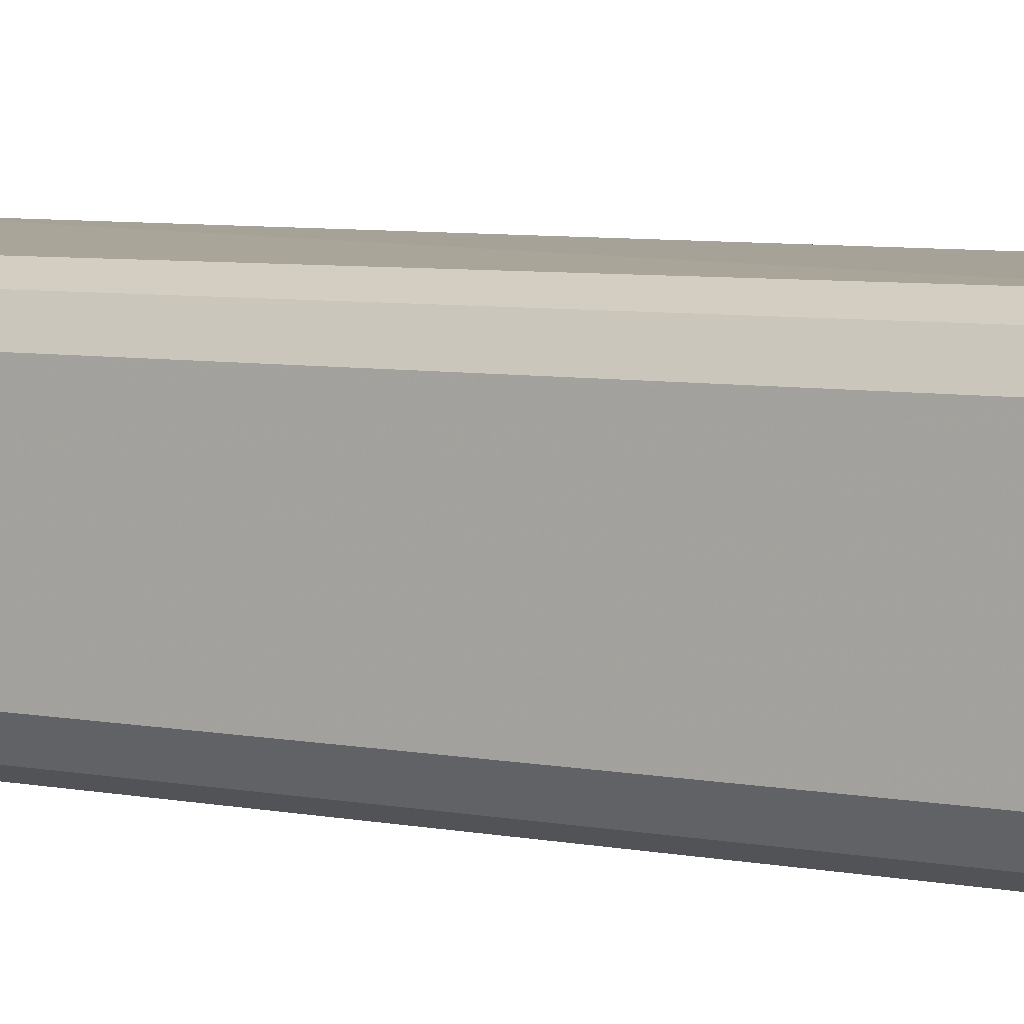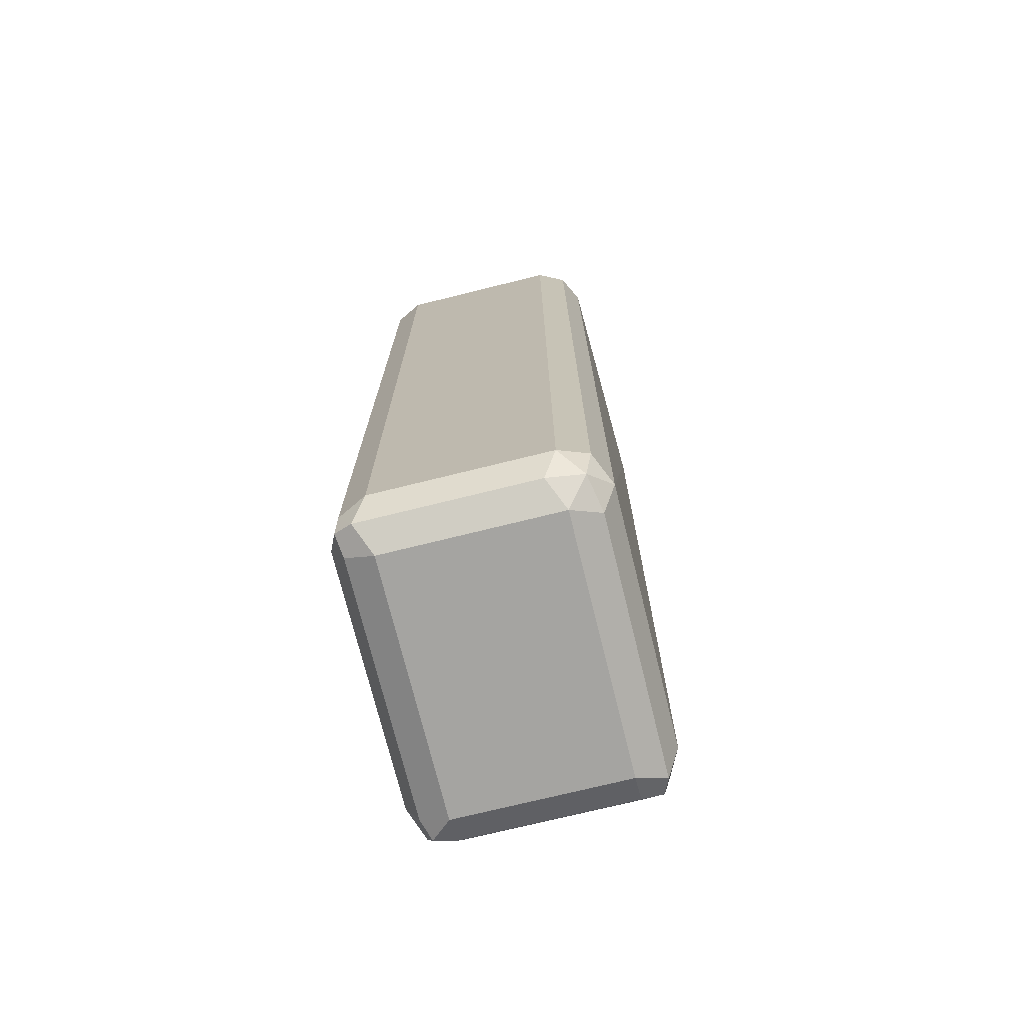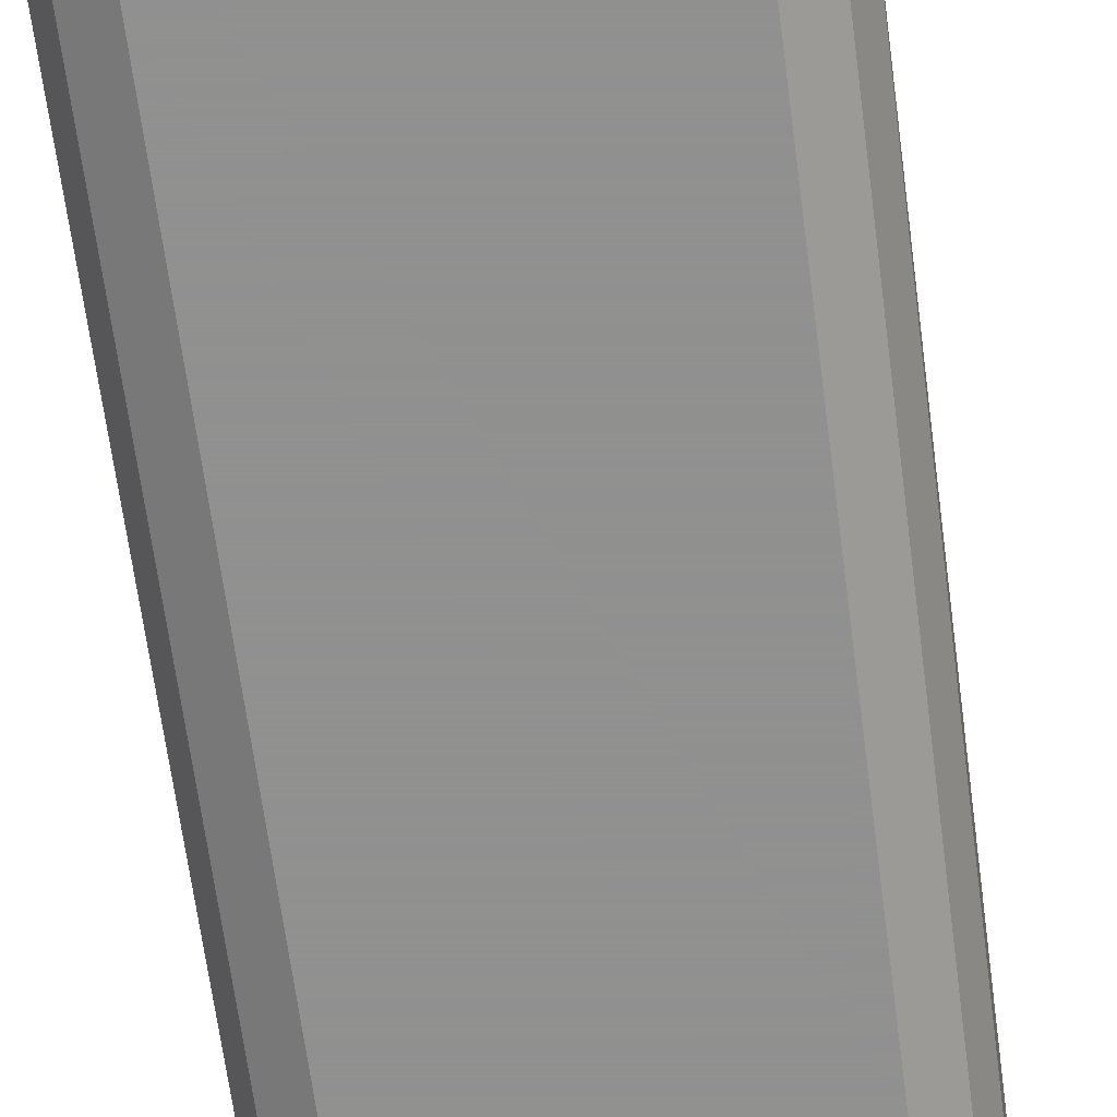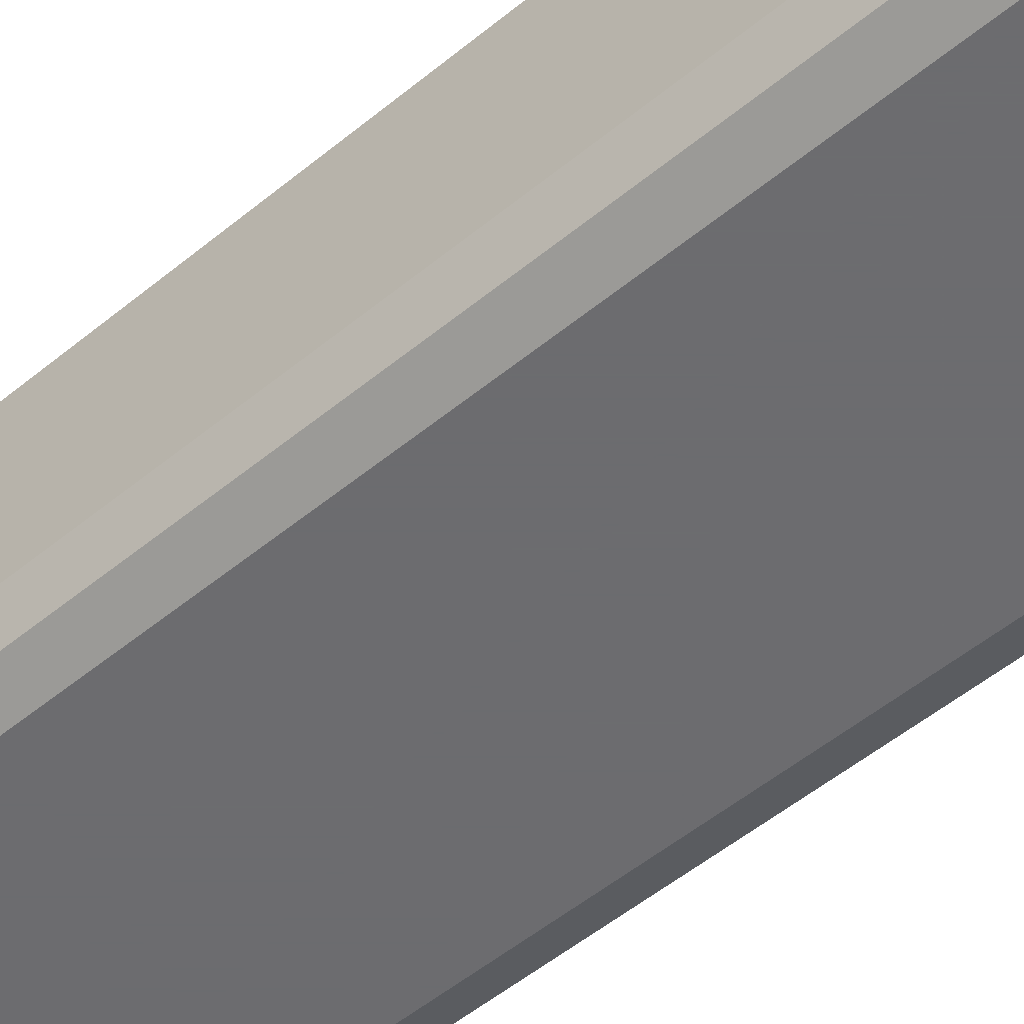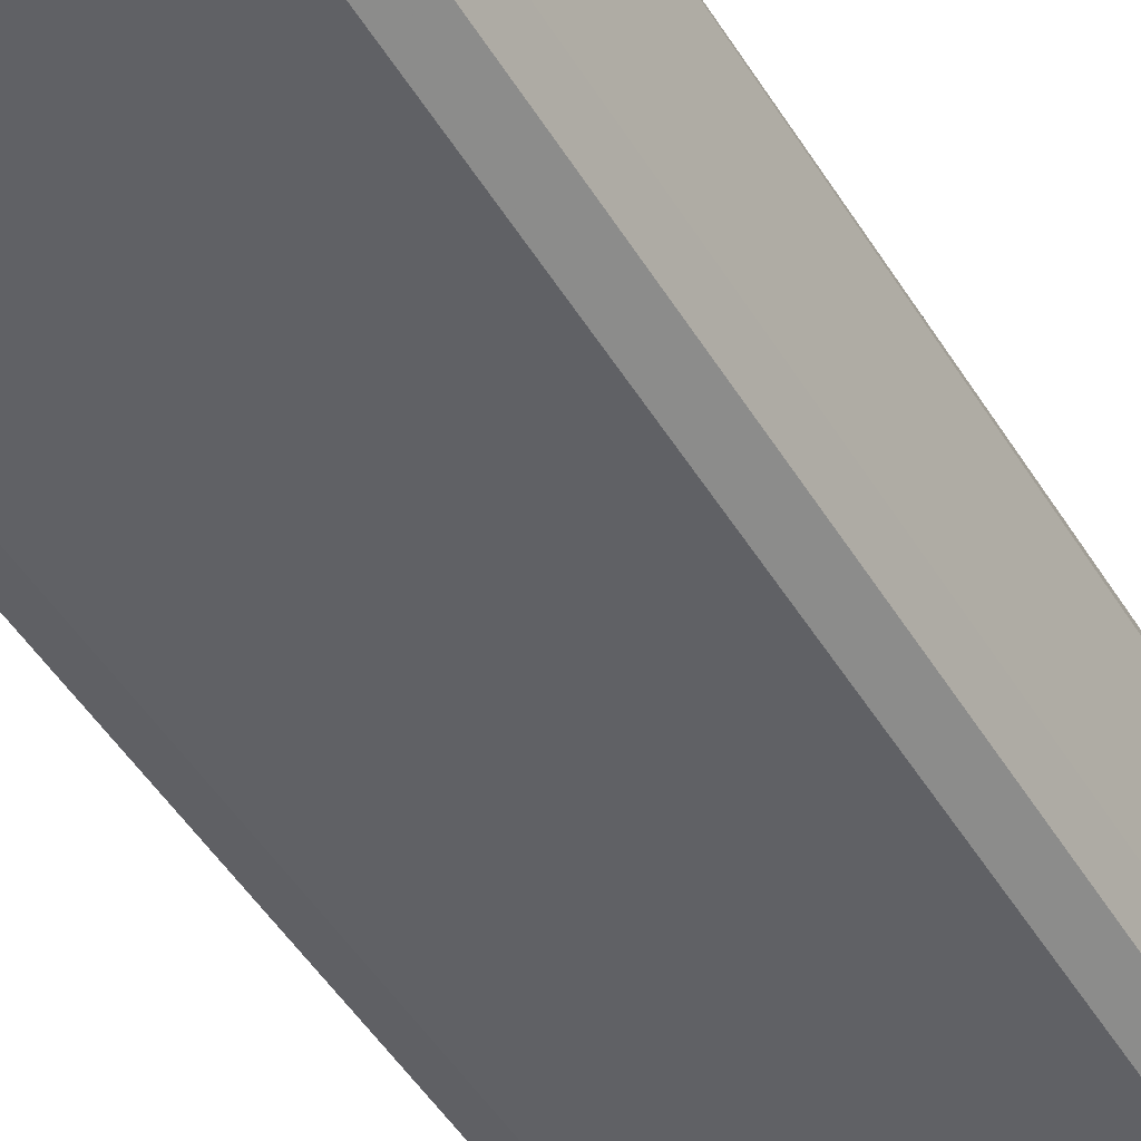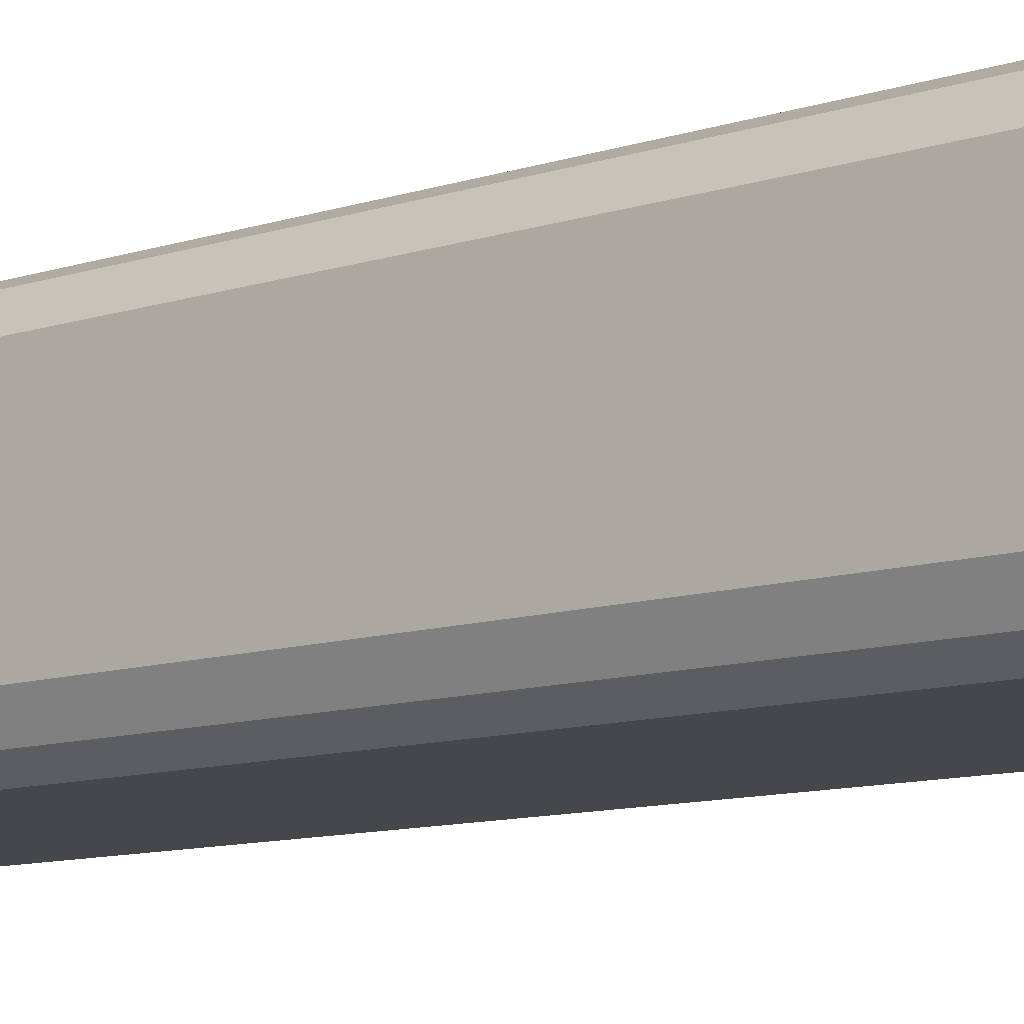
<metadata>
{"format":"obj","ext":"obj","renderer":"f3d","projection":"perspective","resolution":1024,"background":"white","views":[{"elev":6.2,"azim":-59.6,"up":"+Z"},{"elev":-73.3,"azim":-76.1,"up":"+Y"},{"elev":-65.8,"azim":7.5,"up":"+Z"},{"elev":-53.8,"azim":-48.9,"up":"+Z"},{"elev":-49.6,"azim":30.5,"up":"+Z"},{"elev":-10.6,"azim":-50.6,"up":"+Z"}]}
</metadata>
<code>
v -0.5665 -0.004071 0.2512
v -0.5693 -0.004071 0.1842
v -0.5709 -0.004071 0.2679
v -0.5693 -0.3684 0.2512
v -0.5693 -0.3684 0.1842
v -0.5749 -0.004071 0.173
v -0.5714 -0.004071 0.2684
v -0.5749 -0.3684 0.2623
v -0.5735 -0.3767 0.2596
v -0.5749 -0.3795 0.2512
v -0.5749 -0.3795 0.1842
v -0.5777 -0.3809 0.1758
v -0.5749 -0.374 0.173
v -0.5861 -0.004071 0.1675
v -0.5886 -0.004071 0.2704
v -0.5861 -0.3684 0.2679
v -0.5805 -0.3795 0.2623
v -0.5861 -0.3851 0.2512
v -0.5861 -0.3851 0.1842
v -0.5861 -0.3795 0.173
v -0.5861 -0.3684 0.1675
v -0.6866 -0.004071 0.1675
v -0.5902 -0.004071 0.2704
v -0.6866 -0.3684 0.2679
v -0.681 -0.3795 0.2623
v -0.6866 -0.3851 0.2512
v -0.6866 -0.3851 0.1842
v -0.6866 -0.3795 0.173
v -0.6866 -0.3684 0.1675
v -0.6977 -0.004071 0.173
v -0.6866 -0.004071 0.2679
v -0.6977 -0.3628 0.2623
v -0.6949 -0.3767 0.2596
v -0.6977 -0.3795 0.2456
v -0.6977 -0.3795 0.1786
v -0.6949 -0.3767 0.1716
v -0.6977 -0.3684 0.173
v -0.7033 -0.004071 0.1842
v -0.6977 -0.004071 0.2623
v -0.7033 -0.3684 0.2512
v -0.7033 -0.3684 0.1842
v -0.7033 -0.004071 0.2512
f 20 29 21
f 24 33 25
f 24 32 33
f 23 31 24
f 22 37 30
f 24 31 39
f 22 29 37
f 20 28 29
f 17 26 18
f 19 27 28
f 18 27 19
f 18 26 27
f 17 25 26
f 16 25 17
f 16 24 25
f 15 24 16
f 24 39 32
f 19 28 20
f 25 33 26
f 15 23 24
f 26 34 35
f 38 41 40
f 38 40 42
f 35 37 36
f 35 41 37
f 34 41 35
f 34 40 41
f 33 40 34
f 32 42 40
f 32 39 42
f 32 40 33
f 30 41 38
f 30 37 41
f 29 36 37
f 28 36 29
f 28 35 36
f 27 35 28
f 26 35 27
f 26 33 34
f 14 29 22
f 1 6 14
f 12 21 13
f 2 13 6
f 2 5 13
f 1 5 2
f 1 4 5
f 1 3 4
f 1 7 3
f 1 15 7
f 3 7 8
f 1 23 15
f 1 39 31
f 1 42 39
f 1 38 42
f 1 30 38
f 1 22 30
f 1 14 22
f 14 21 29
f 1 31 23
f 3 8 9
f 1 2 6
f 4 9 10
f 12 20 21
f 12 19 20
f 11 19 12
f 10 19 11
f 10 18 19
f 3 9 4
f 9 17 10
f 8 17 9
f 10 17 18
f 7 16 8
f 7 15 16
f 6 21 14
f 6 13 21
f 5 12 13
f 5 11 12
f 4 11 5
f 4 10 11
f 8 16 17

</code>
